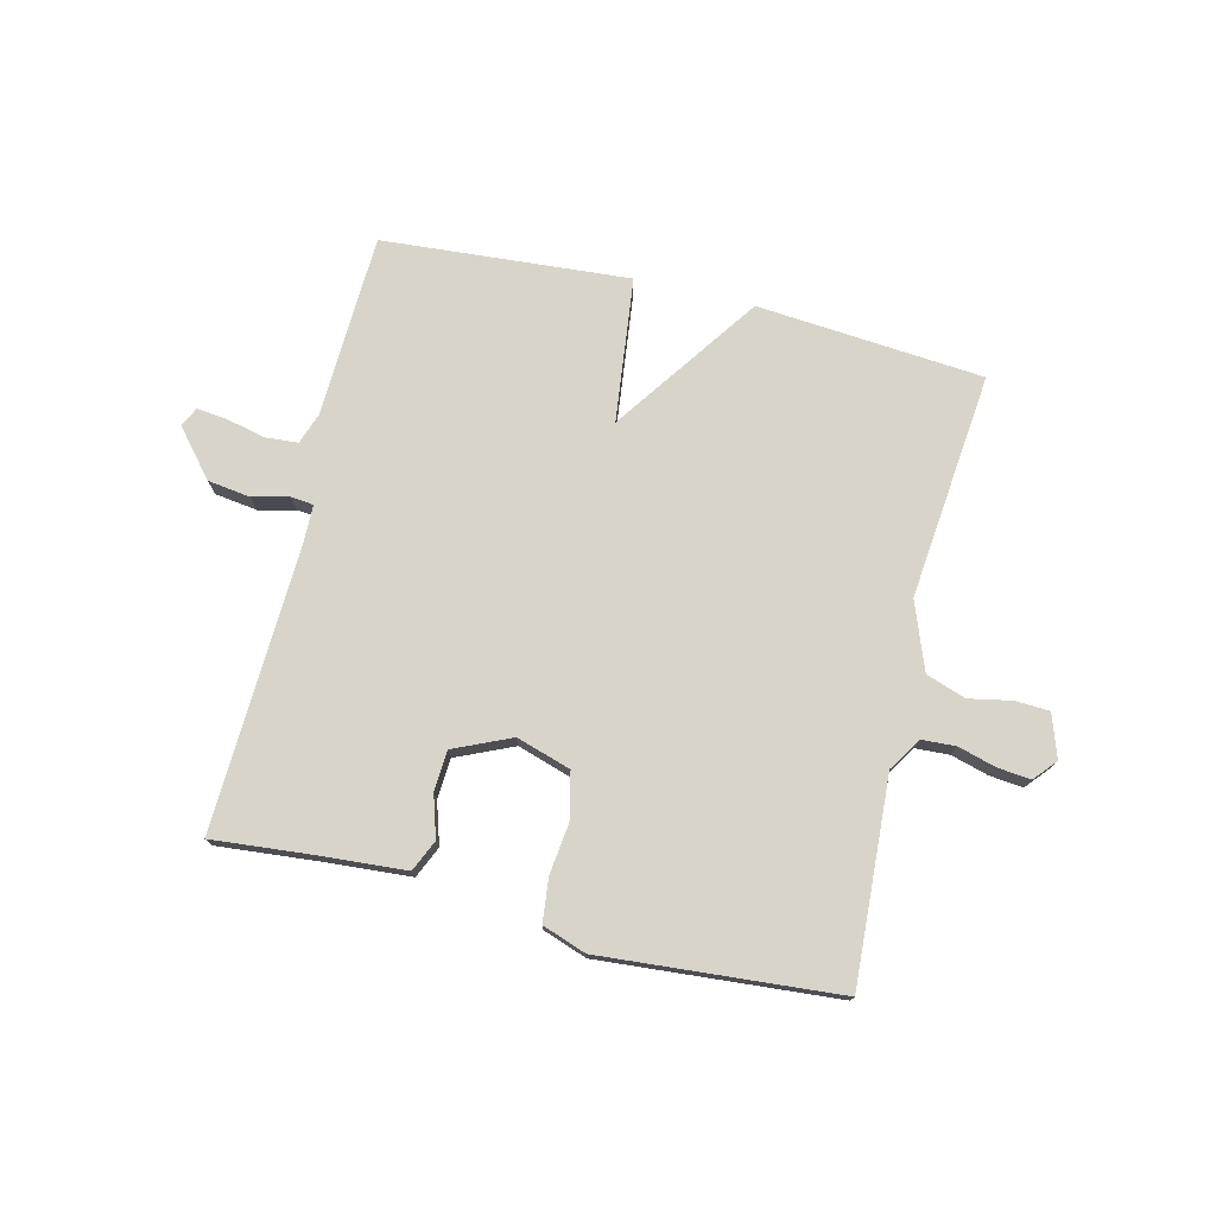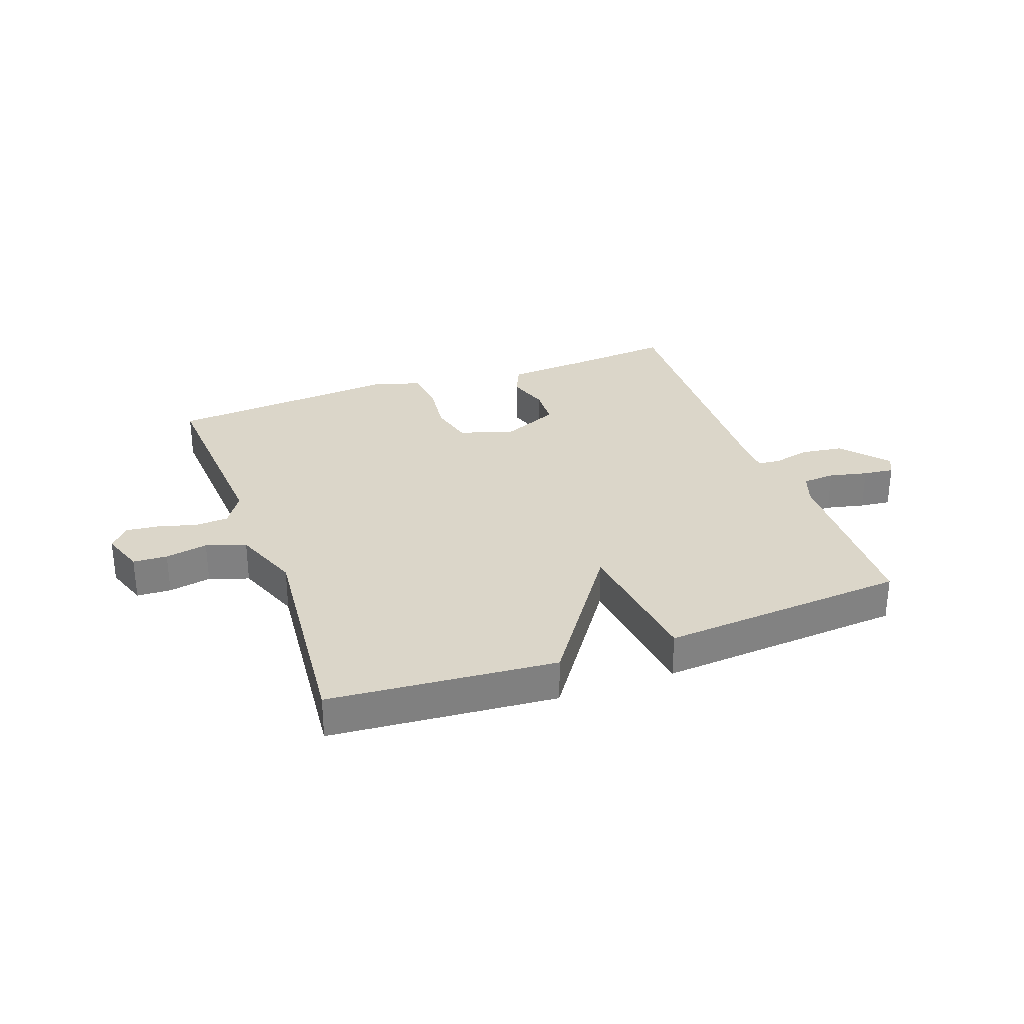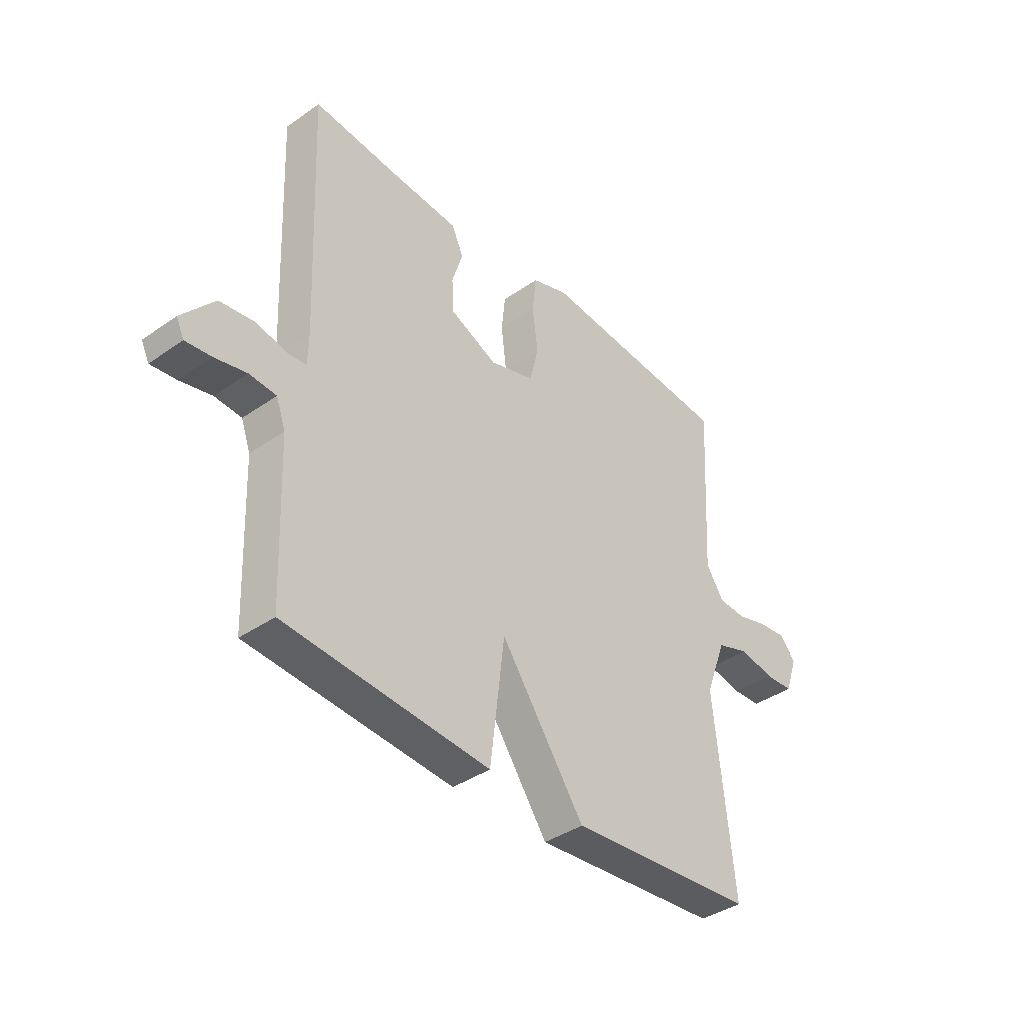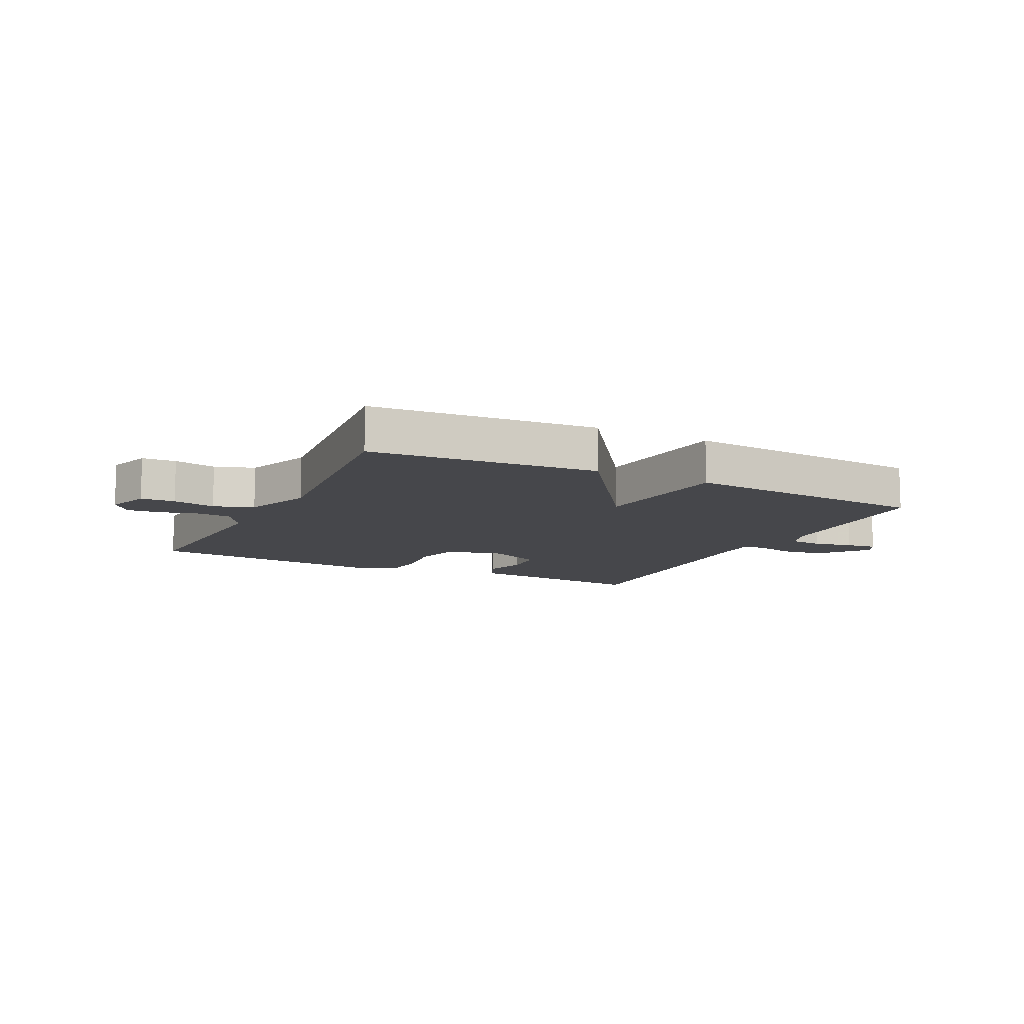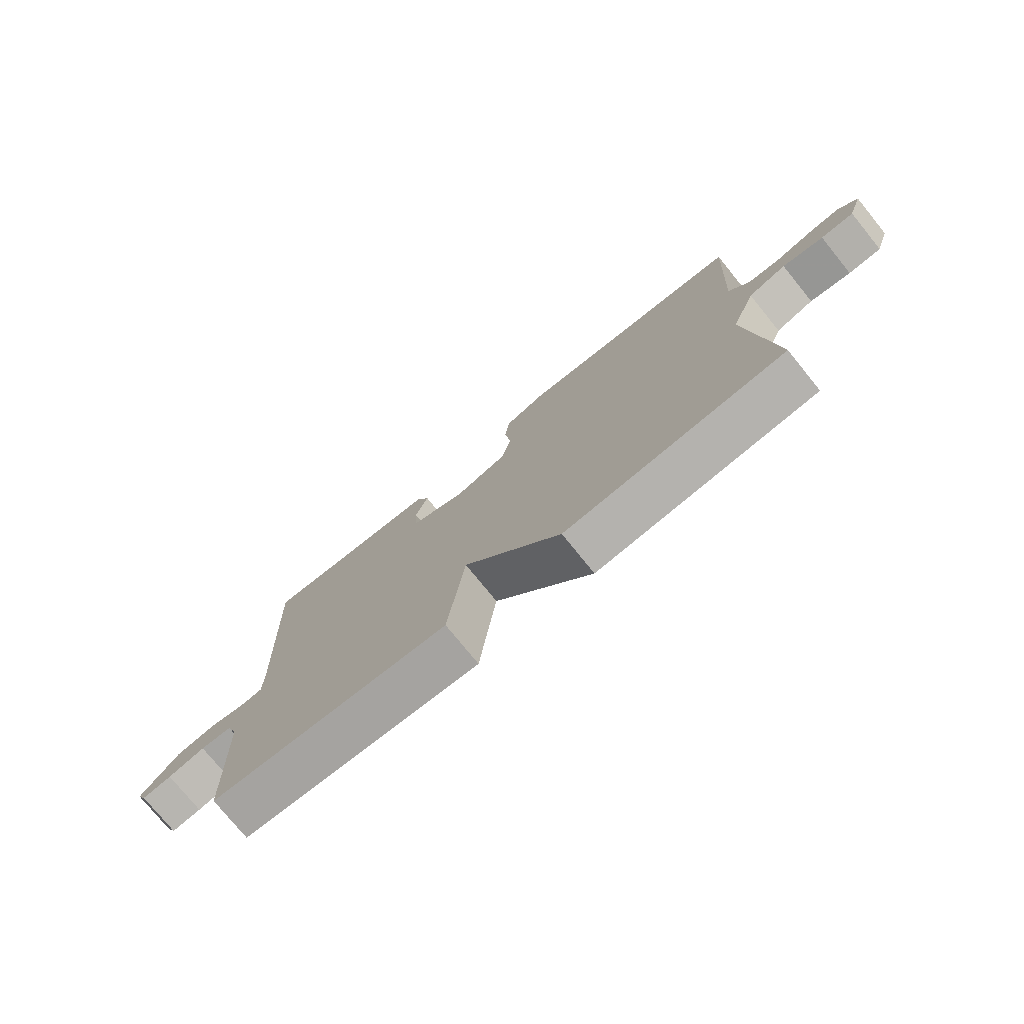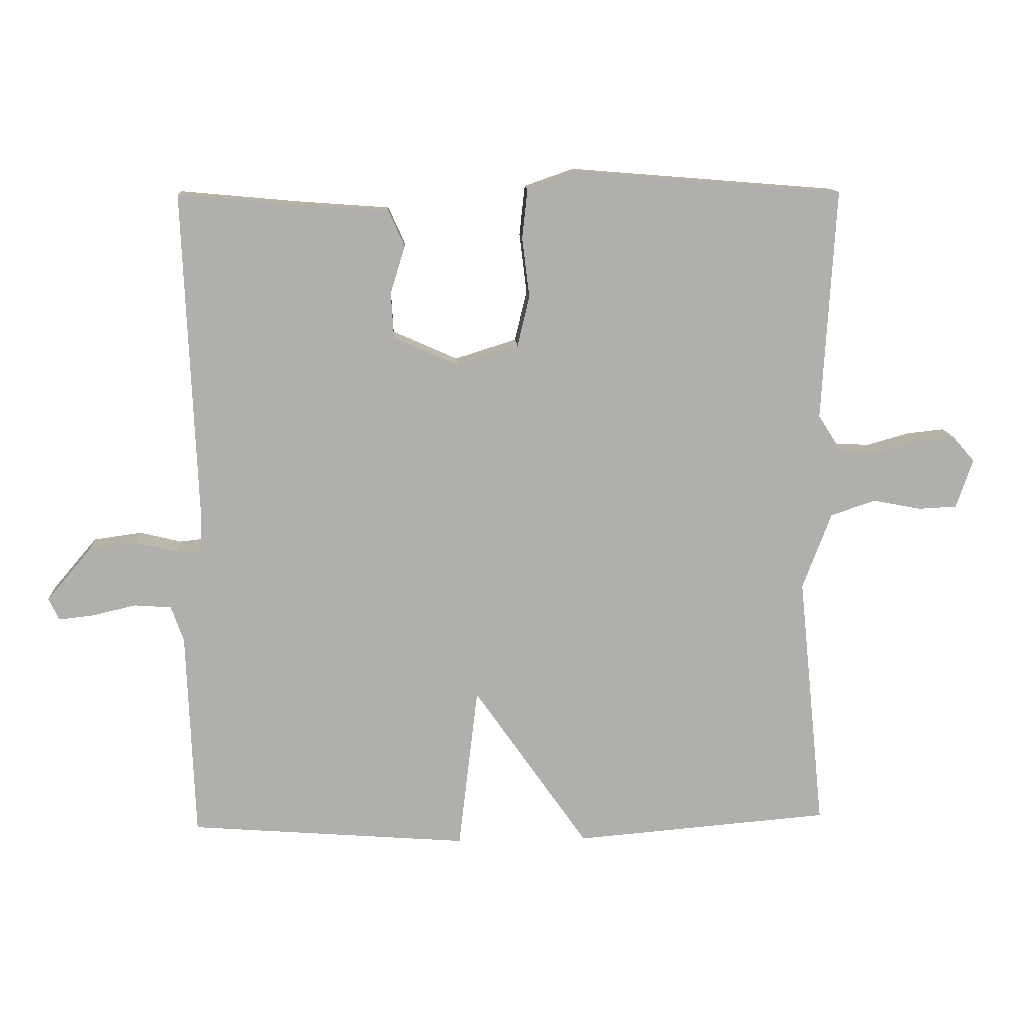
<metadata>
{"format":"obj","ext":"obj","renderer":"f3d","projection":"perspective","resolution":1024,"background":"white","views":[{"elev":75.5,"azim":13.6,"up":"+Y"},{"elev":30.1,"azim":159.9,"up":"+Y"},{"elev":-39.0,"azim":-48.9,"up":"+Z"},{"elev":-10.8,"azim":153.5,"up":"+Y"},{"elev":-76.4,"azim":39.1,"up":"+Z"},{"elev":12.2,"azim":-3.2,"up":"+Z"}]}
</metadata>
<code>
v -0.5 0.07 0.5
v -0.324 0.07 0.484
v -0.185 0.07 0.474
v -0.161 0.07 0.421
v -0.183 0.07 0.35
v -0.179 0.07 0.282
v -0.082 0.07 0.239
v 0.01 0.07 0.268
v 0.028 0.07 0.343
v 0.017 0.07 0.432
v 0.025 0.07 0.506
v 0.099 0.07 0.532
v 0.5 0.07 0.5
v 0.48 0.07 0.154
v 0.516 0.07 0.098
v 0.573 0.07 0.095
v 0.637 0.07 0.113
v 0.693 0.07 0.119
v 0.726 0.07 0.081
v 0.701 0.07 0.008
v 0.643 0.07 0.005
v 0.571 0.07 0.019
v 0.504 0.07 -0.004
v 0.461 0.07 -0.118
v 0.5 0.07 -0.5
v 0.117 0.07 -0.532
v -0.054 0.07 -0.288
v -0.083 0.07 -0.532
v -0.5 0.07 -0.5
v -0.512 0.07 -0.191
v -0.531 0.07 -0.138
v -0.586 0.07 -0.134
v -0.651 0.07 -0.149
v -0.703 0.07 -0.155
v -0.719 0.07 -0.122
v -0.653 0.07 -0.044
v -0.581 0.07 -0.034
v -0.519 0.07 -0.049
v -0.481 0.07 -0.045
v -0.48 0.07 0.02
v -0.5 0 0.5
v -0.324 0 0.484
v -0.185 0 0.474
v -0.161 0 0.421
v -0.183 0 0.35
v -0.179 0 0.282
v -0.082 0 0.239
v 0.01 0 0.268
v 0.028 0 0.343
v 0.017 0 0.432
v 0.025 0 0.506
v 0.099 0 0.532
v 0.5 0 0.5
v 0.48 0 0.154
v 0.516 0 0.098
v 0.573 0 0.095
v 0.637 0 0.113
v 0.693 0 0.119
v 0.726 0 0.081
v 0.701 0 0.008
v 0.643 0 0.005
v 0.571 0 0.019
v 0.504 0 -0.004
v 0.461 0 -0.118
v 0.5 0 -0.5
v 0.117 0 -0.532
v -0.054 0 -0.288
v -0.083 0 -0.532
v -0.5 0 -0.5
v -0.512 0 -0.191
v -0.531 0 -0.138
v -0.586 0 -0.134
v -0.651 0 -0.149
v -0.703 0 -0.155
v -0.719 0 -0.122
v -0.653 0 -0.044
v -0.581 0 -0.034
v -0.519 0 -0.049
v -0.481 0 -0.045
v -0.48 0 0.02
f 36 37 38
f 35 36 38
f 34 35 38
f 33 34 38
f 32 33 38
f 31 32 38 39
f 30 31 39
f 29 30 39
f 28 29 39
f 27 28 39
f 24 25 26 27
f 27 39 40
f 24 27 40
f 23 24 40
f 20 21 22
f 19 20 22
f 18 19 22
f 17 18 22
f 16 17 22
f 22 23 40
f 16 22 40
f 15 16 40
f 12 13 14
f 11 12 14
f 10 11 14
f 9 10 14
f 8 9 14 15
f 7 8 15 40
f 2 3 4 5
f 2 5 6
f 1 2 6
f 40 1 6
f 6 7 40
f 78 77 76
f 78 76 75
f 78 75 74
f 78 74 73
f 78 73 72
f 79 78 72 71
f 79 71 70
f 79 70 69
f 79 69 68
f 79 68 67
f 67 66 65 64
f 80 79 67
f 80 67 64
f 80 64 63
f 62 61 60
f 62 60 59
f 62 59 58
f 62 58 57
f 62 57 56
f 80 63 62
f 80 62 56
f 80 56 55
f 54 53 52
f 54 52 51
f 54 51 50
f 54 50 49
f 55 54 49 48
f 80 55 48 47
f 45 44 43 42
f 46 45 42
f 46 42 41
f 46 41 80
f 80 47 46
f 1 41 42 2
f 2 42 43 3
f 3 43 44 4
f 4 44 45 5
f 5 45 46 6
f 6 46 47 7
f 7 47 48 8
f 8 48 49 9
f 9 49 50 10
f 10 50 51 11
f 11 51 52 12
f 12 52 53 13
f 13 53 54 14
f 14 54 55 15
f 15 55 56 16
f 16 56 57 17
f 17 57 58 18
f 18 58 59 19
f 19 59 60 20
f 20 60 61 21
f 21 61 62 22
f 22 62 63 23
f 23 63 64 24
f 24 64 65 25
f 25 65 66 26
f 26 66 67 27
f 27 67 68 28
f 28 68 69 29
f 29 69 70 30
f 30 70 71 31
f 31 71 72 32
f 32 72 73 33
f 33 73 74 34
f 34 74 75 35
f 35 75 76 36
f 36 76 77 37
f 37 77 78 38
f 38 78 79 39
f 39 79 80 40
f 40 80 41 1

</code>
